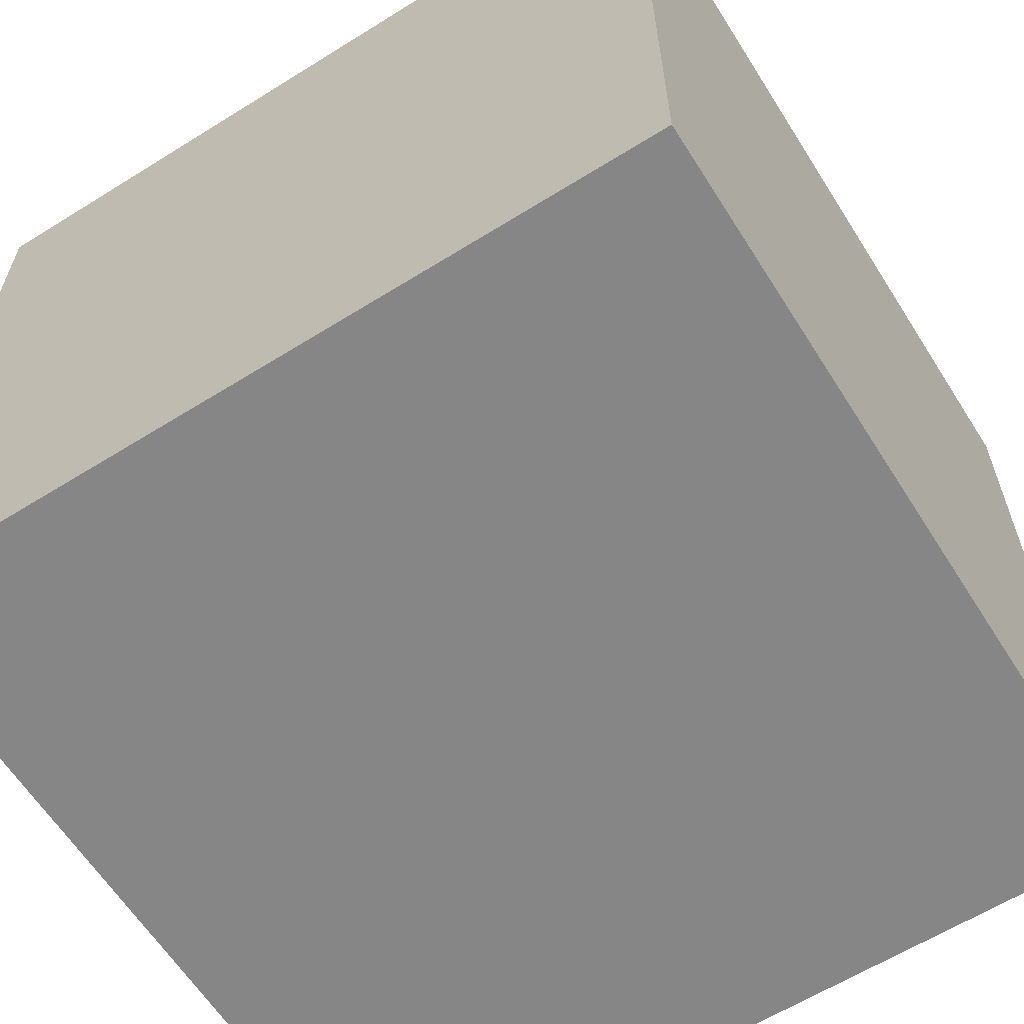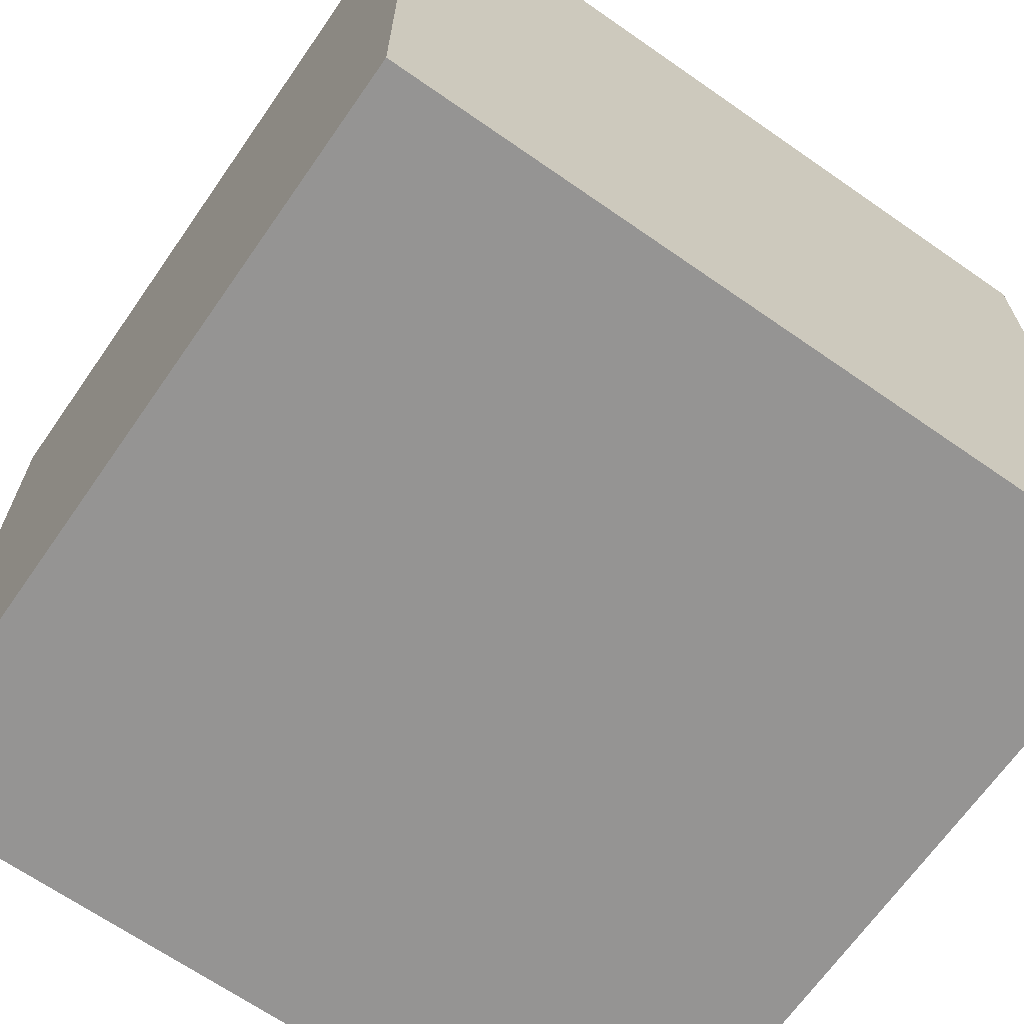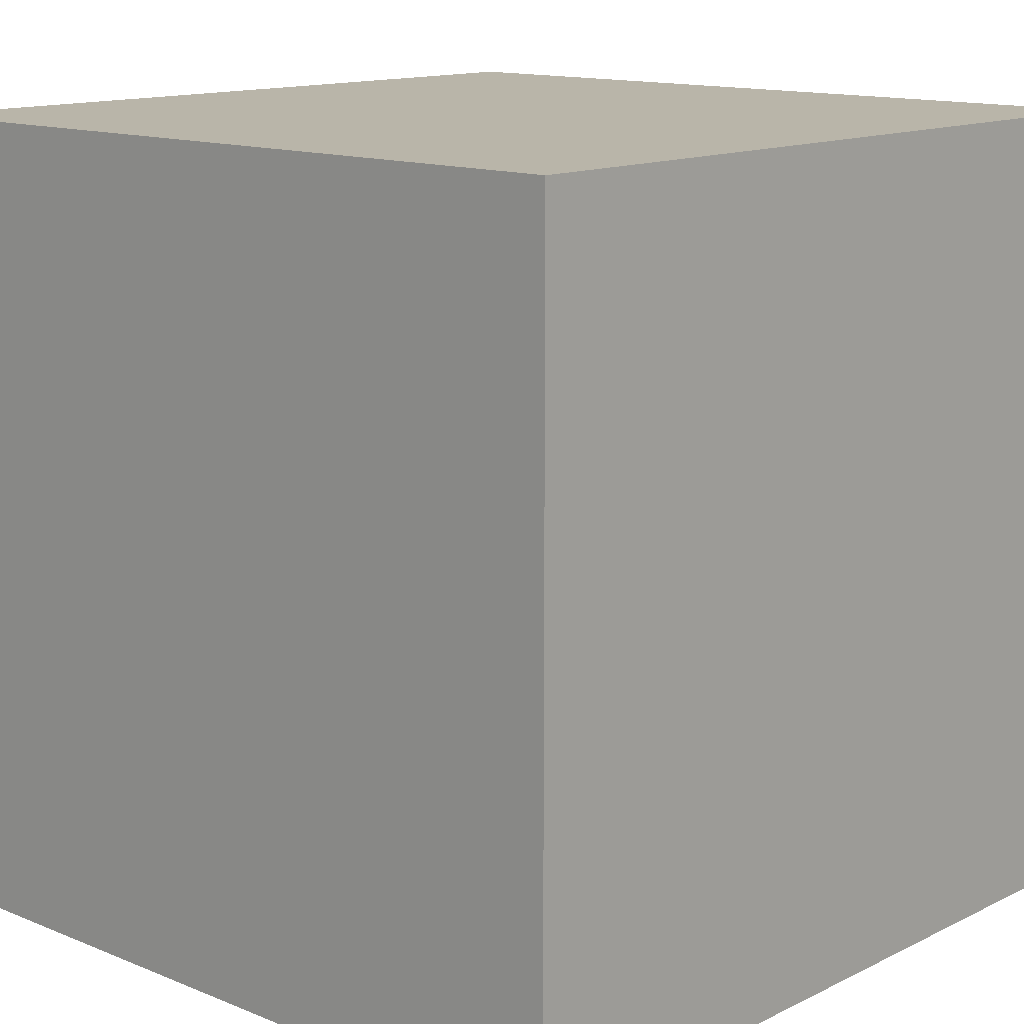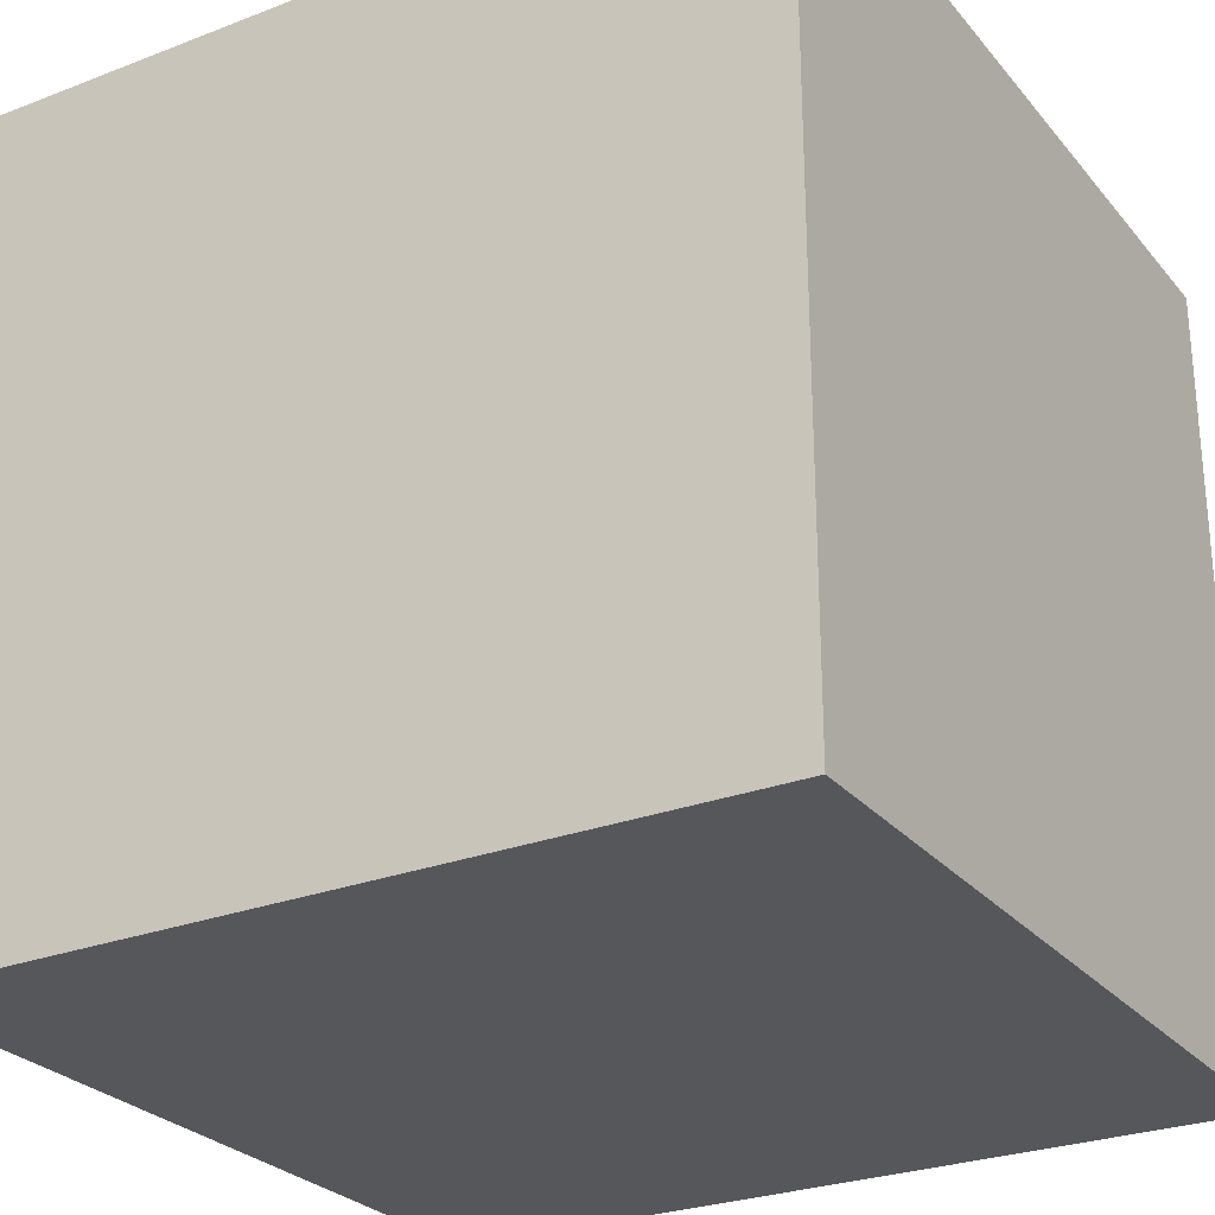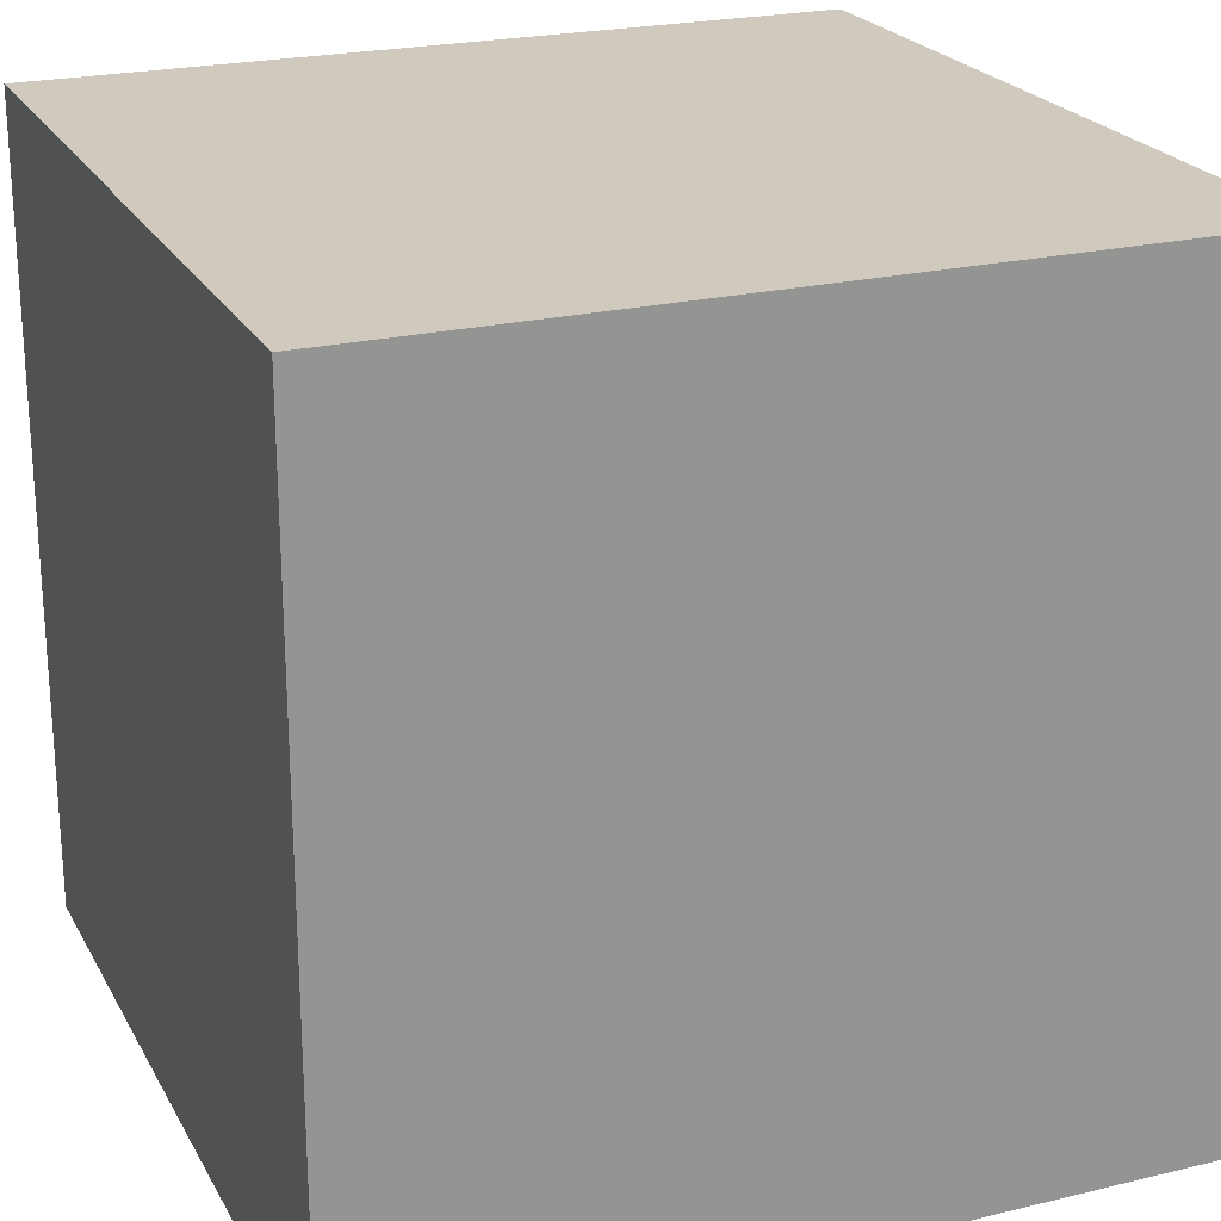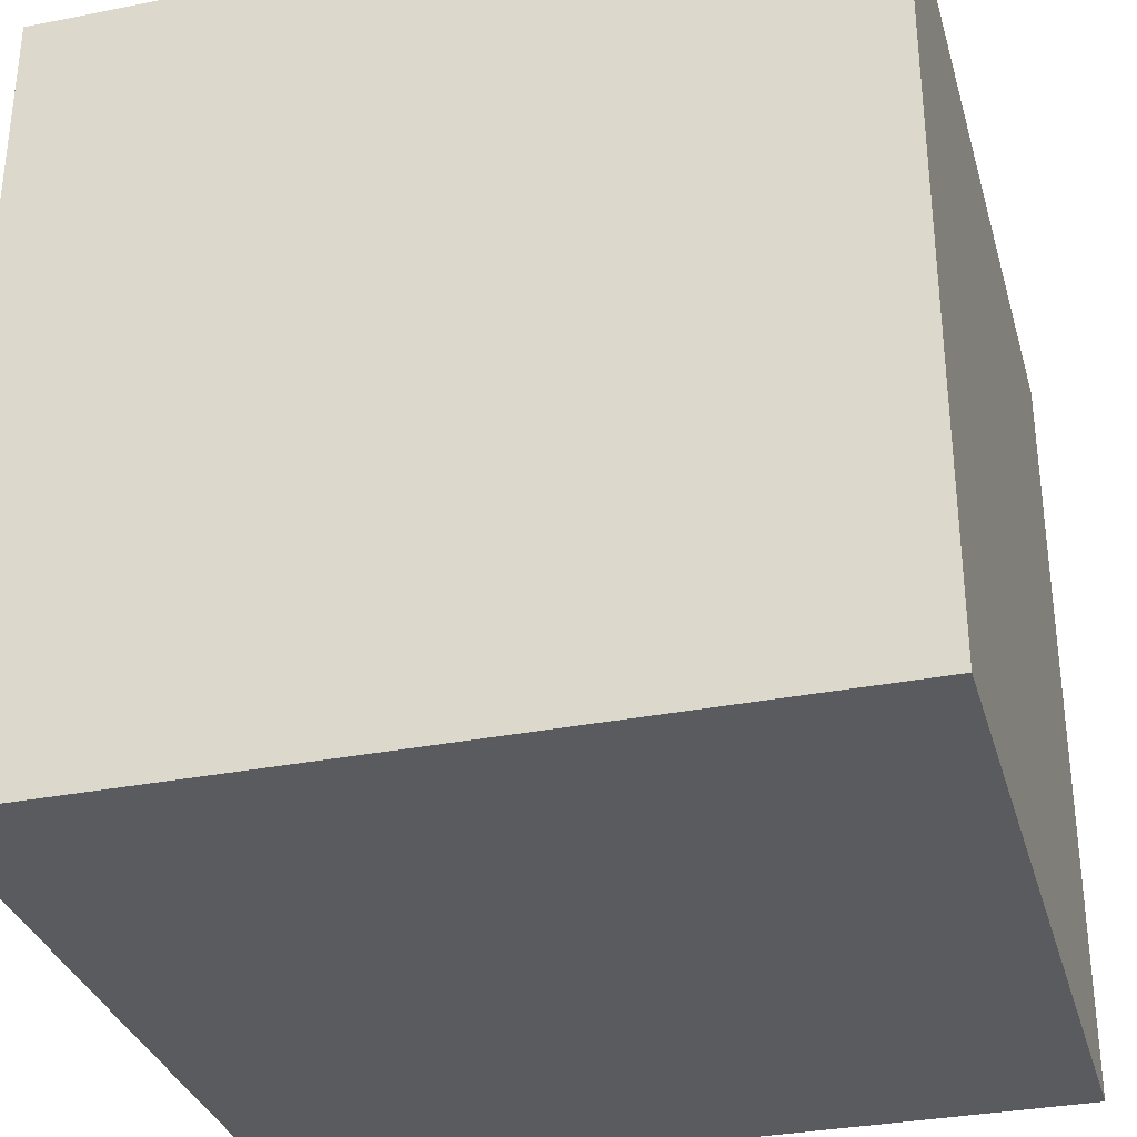
<metadata>
{"format":"obj","ext":"obj","renderer":"f3d","projection":"perspective","resolution":1024,"background":"white","views":[{"elev":-62.2,"azim":32.3,"up":"+Y"},{"elev":-67.2,"azim":55.1,"up":"+Z"},{"elev":13.4,"azim":-137.6,"up":"+Z"},{"elev":-27.1,"azim":-149.2,"up":"+Z"},{"elev":22.8,"azim":157.7,"up":"+Y"},{"elev":-32.6,"azim":15.3,"up":"+Z"}]}
</metadata>
<code>
v -5 0 5
v -5 10 5
v 5 0 5
v 5 10 5
v 5 0 -5
v 5 10 -5
v -5 0 -5
v -5 10 -5
o Cube
f 3 4 2 1
f 5 6 4 3
f 7 8 6 5
f 1 2 8 7
f 4 6 8 2
f 5 3 1 7

</code>
